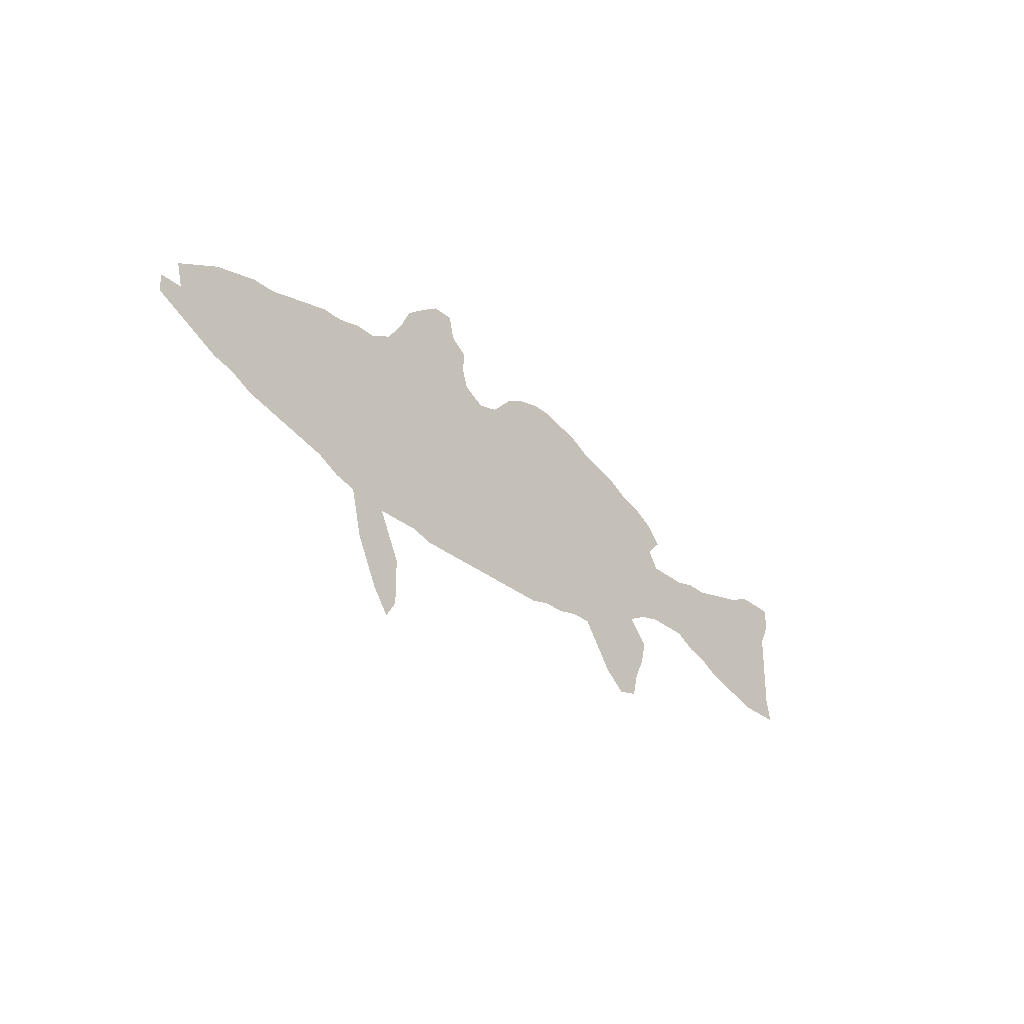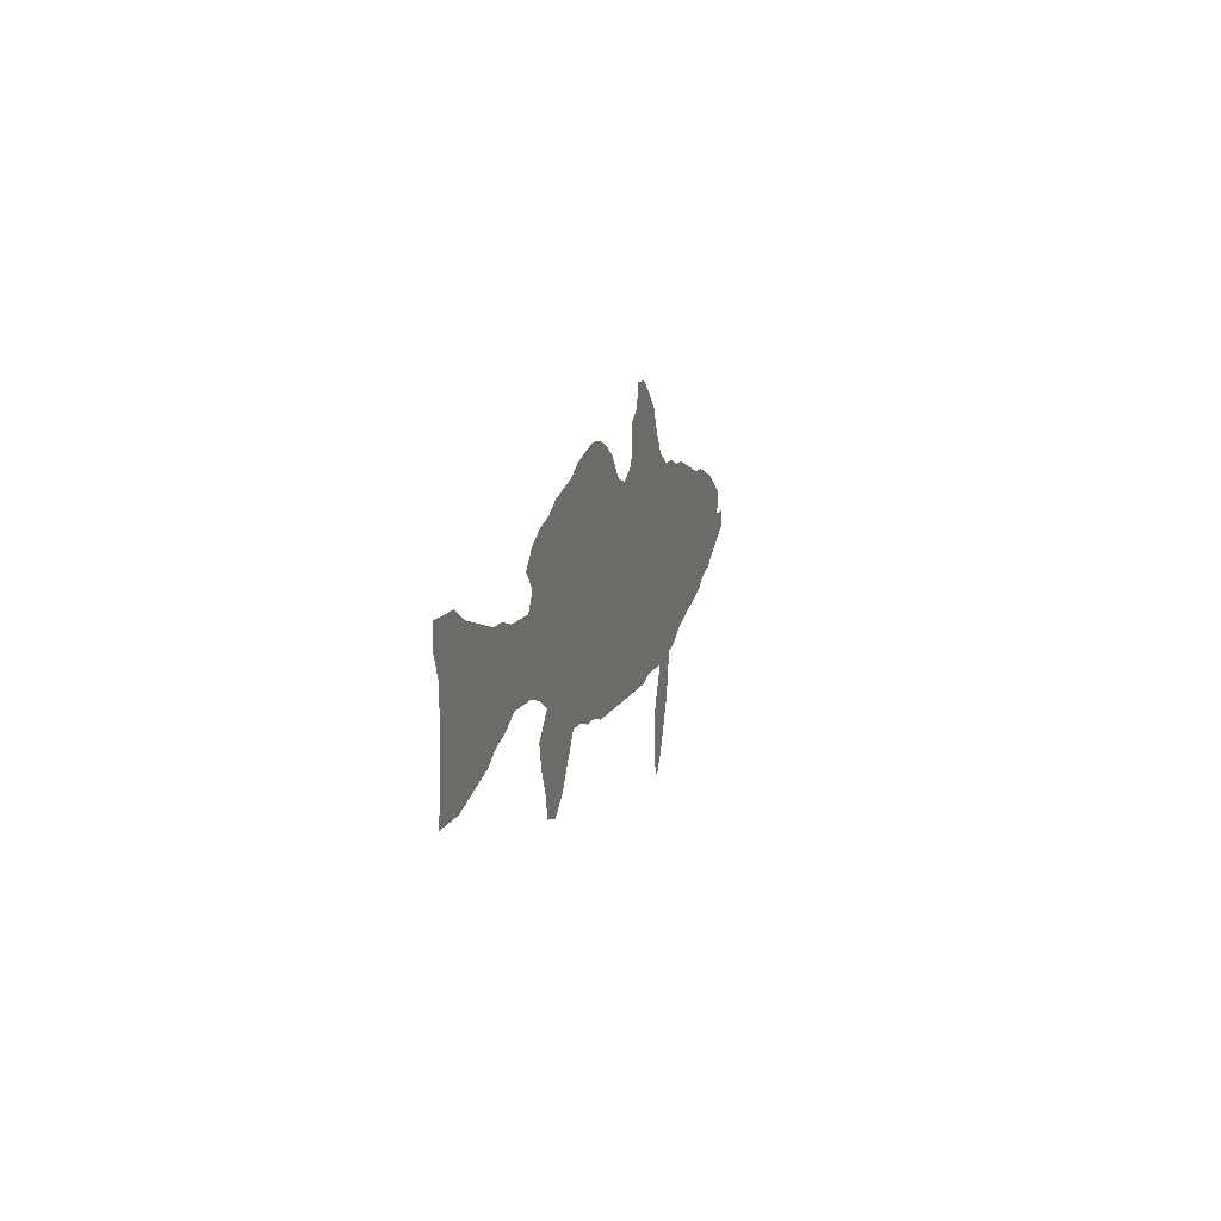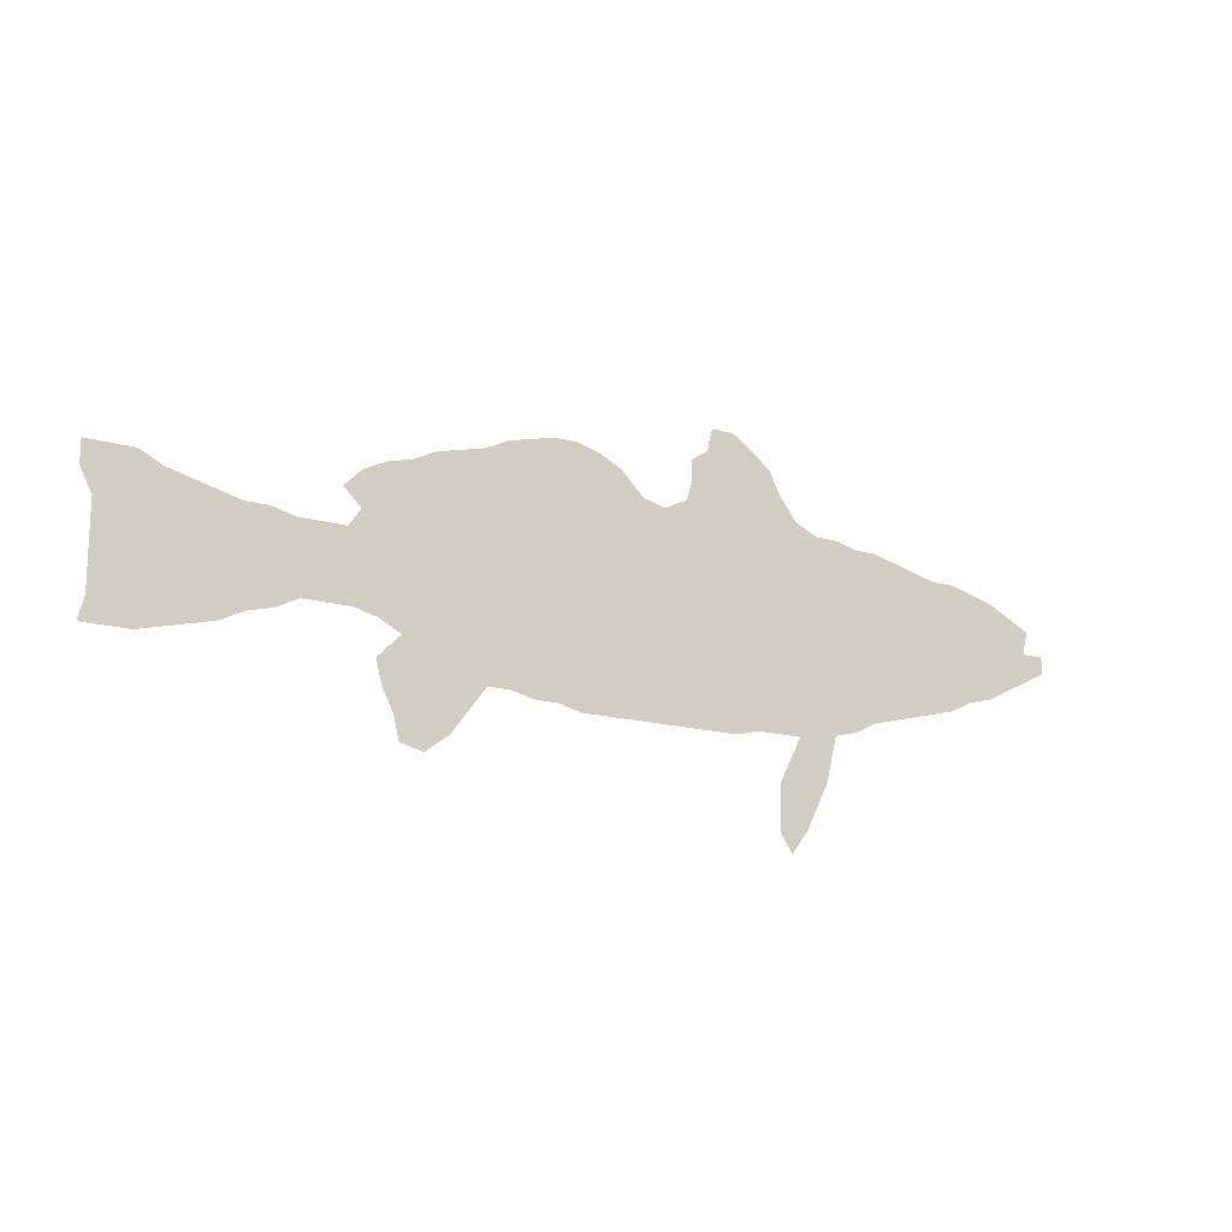
<metadata>
{"format":"obj","ext":"obj","renderer":"f3d","projection":"perspective","resolution":1024,"background":"white","views":[{"elev":-30.4,"azim":130.2,"up":"+Y"},{"elev":9.8,"azim":-75.7,"up":"+Y"},{"elev":-16.0,"azim":-30.7,"up":"+Y"}]}
</metadata>
<code>
v 0.01176 0.2294 0
v 0 0.2529 0
v 0 0.2765 0
v 0.02567 0.2765 0
v 0.04706 0.2765 0
v 0.07059 0.2647 0
v 0.09387 0.2589 0
v 0.12 0.2523 0
v 0.1412 0.2471 0
v 0.1647 0.2471 0
v 0.1882 0.2412 0
v 0.2113 0.2412 0
v 0.2353 0.2412 0
v 0.2471 0.2588 0
v 0.2294 0.2765 0
v 0.2471 0.2941 0
v 0.2706 0.3059 0
v 0.2941 0.3118 0
v 0.3176 0.3235 0
v 0.3416 0.3295 0
v 0.3647 0.3353 0
v 0.3882 0.3471 0
v 0.4139 0.3535 0
v 0.4353 0.3588 0
v 0.4588 0.3588 0
v 0.4824 0.3529 0
v 0.5059 0.3412 0
v 0.5294 0.3176 0
v 0.5529 0.3118 0
v 0.5765 0.3235 0
v 0.5824 0.3412 0
v 0.5824 0.3647 0
v 0.6 0.3765 0
v 0.6059 0.4 0
v 0.6294 0.4 0
v 0.6494 0.3865 0
v 0.6706 0.3706 0
v 0.6824 0.3471 0
v 0.7 0.3235 0
v 0.7235 0.3118 0
v 0.7471 0.3118 0
v 0.7706 0.3059 0
v 0.7941 0.3059 0
v 0.8198 0.2995 0
v 0.8409 0.2942 0
v 0.8647 0.2882 0
v 0.8882 0.2882 0
v 0.9139 0.2818 0
v 0.9353 0.2765 0
v 0.961 0.2636 0
v 0.9823 0.2529 0
v 0.9765 0.2294 0
v 1 0.2294 0
v 1 0.2118 0
v 0.9788 0.2012 0
v 0.9553 0.1894 0
v 0.9294 0.1765 0
v 0.9059 0.1706 0
v 0.8823 0.1588 0
v 0.8609 0.1535 0
v 0.8374 0.1476 0
v 0.8113 0.1411 0
v 0.7882 0.1353 0
v 0.7647 0.1235 0
v 0.7412 0.1177 0
v 0.7358 0.09626 0
v 0.7294 0.07059 0
v 0.7166 0.04492 0
v 0.7059 0.02353 0
v 0.6882 0 0
v 0.6765 0.01765 0
v 0.6765 0.04075 0
v 0.6765 0.06471 0
v 0.6872 0.08609 0
v 0.7 0.1118 0
v 0.6769 0.1118 0
v 0.6529 0.1118 0
v 0.6294 0.1059 0
v 0.6028 0.1059 0
v 0.58 0.1059 0
v 0.556 0.1059 0
v 0.5329 0.1059 0
v 0.5088 0.1059 0
v 0.4859 0.1059 0
v 0.4647 0.1059 0
v 0.4412 0.1118 0
v 0.4177 0.1118 0
v 0.3941 0.1177 0
v 0.3706 0.1177 0
v 0.3545 0.09626 0
v 0.3353 0.07059 0
v 0.3118 0.05294 0
v 0.2882 0.05882 0
v 0.2823 0.08235 0
v 0.2706 0.1059 0
v 0.2647 0.1294 0
v 0.2882 0.1529 0
v 0.2647 0.1647 0
v 0.2412 0.1706 0
v 0.2181 0.1706 0
v 0.1941 0.1706 0
v 0.1706 0.1588 0
v 0.1471 0.1529 0
v 0.1235 0.1412 0
v 0.09976 0.1352 0
v 0.07622 0.1293 0
v 0.05294 0.1235 0
v 0.02984 0.1235 0
v 0.005882 0.1235 0
v 0.01176 0.1471 0
v 0.01176 0.1741 0
v 0.01176 0.2037 0
v 0.4663 0.1199 0
v 0.4907 0.2171 0
v 0.3084 0.07893 0
v 0.04327 0.1655 0
v 0.5204 0.2089 0
v 0.5082 0.3219 0
v 0.6758 0.2147 0
v 0.635 0.3223 0
v 0.6199 0.2198 0
v 0.7059 0.2102 0
v 0.6336 0.1245 0
v 0.5957 0.2202 0
v 0.6241 0.3769 0
v 0.689 0.02546 0
v 0.7031 0.0672 0
v 0.7813 0.2197 0
v 0.7626 0.2317 0
v 0.7369 0.2182 0
v 0.03283 0.1398 0
v 0.4164 0.1316 0
v 0.5516 0.2095 0
v 0.4747 0.2008 0
v 0.5323 0.2994 0
v 0.6859 0.3066 0
v 0.5777 0.2044 0
v 0.09637 0.1946 0
v 0.05551 0.2219 0
v 0.3819 0.2266 0
v 0.6149 0.1219 0
v 0.2853 0.1262 0
v 0.63 0.3501 0
v 0.7204 0.1139 0
v 0.7122 0.08926 0
v 0.8809 0.2239 0
v 0.1184 0.2006 0
v 0.926 0.2273 0
v 0.3209 0.1176 0
v 0.3275 0.1385 0
v 0.3139 0.09946 0
v 0.01751 0.2552 0
v 0.04231 0.2467 0
v 0.4648 0.3282 0
v 0.4302 0.2329 0
v 0.4457 0.3405 0
v 0.4061 0.2395 0
v 0.6949 0.04491 0
v 0.9604 0.2108 0
v 0.9824 0.2162 0
v 0.8065 0.2191 0
v 0.8329 0.2219 0
v 0.8566 0.2246 0
v 0.9041 0.2255 0
v 0.1829 0.2073 0
v 0.272 0.2051 0
v 0.2057 0.2072 0
v 0.3121 0.2404 0
v 0.3577 0.2229 0
v 0.9492 0.2278 0
v 0.9615 0.2449 0
v 0.1635 0.2084 0
v 0.1438 0.201 0
v 0.2282 0.2058 0
v 0.2487 0.2019 0
v 0.2614 0.281 0
v 0.5104 0.2637 0
v 0.03079 0.1884 0
v 0.5315 0.2588 0
v 0.627 0.2708 0
v 0.6039 0.3193 0
v 0.6006 0.2752 0
v 0.2115 0.1885 0
v 0.6657 0.1645 0
v 0.591 0.2993 0
v 0.05618 0.1436 0
v 0.7414 0.268 0
v 0.8288 0.2024 0
v 0.5566 0.257 0
v 0.3166 0.2152 0
v 0.332 0.09684 0
v 0.3007 0.1754 0
v 0.07621 0.21 0
v 0.07383 0.2386 0
v 0.09238 0.1718 0
v 0.3729 0.2795 0
v 0.9376 0.2048 0
v 0.7147 0.2626 0
v 0.9394 0.25 0
v 0.2337 0.1872 0
v 0.7684 0.1485 0
v 0.5471 0.2829 0
v 0.5938 0.1321 0
v 0.4471 0.2754 0
v 0.436 0.2922 0
v 0.4177 0.294 0
v 0.4921 0.2589 0
v 0.8193 0.2592 0
v 0.767 0.2596 0
v 0.5719 0.2331 0
v 0.8446 0.1871 0
v 0.3875 0.3265 0
v 0.8004 0.1792 0
v 0.1272 0.225 0
v 0.9153 0.2535 0
v 0.6113 0.3376 0
v 0.8747 0.266 0
v 0.8924 0.1993 0
v 0.3192 0.1891 0
v 0.2964 0.1985 0
v 0.362 0.1698 0
v 0.3368 0.2335 0
v 0.2615 0.2439 0
v 0.4573 0.1636 0
v 0.484 0.1567 0
v 0.07552 0.155 0
v 0.5085 0.1576 0
v 0.6472 0.2176 0
v 0.6406 0.1677 0
v 0.6852 0.266 0
v 0.6667 0.3202 0
v 0.6554 0.2678 0
v 0.6932 0.1595 0
v 0.599 0.1599 0
v 0.6185 0.172 0
v 0.6555 0.3447 0
v 0.7563 0.2862 0
v 0.7518 0.1729 0
v 0.7767 0.1821 0
v 0.5524 0.162 0
v 0.5734 0.1533 0
v 0.5319 0.1575 0
v 0.5819 0.2574 0
v 0.05239 0.1959 0
v 0.03366 0.2156 0
v 0.07092 0.1815 0
v 0.1002 0.2263 0
v 0.3863 0.17 0
v 0.1706 0.1859 0
v 0.7244 0.1627 0
v 0.6054 0.3574 0
v 0.8674 0.1815 0
v 0.1532 0.1755 0
v 0.1174 0.1702 0
v 0.1023 0.1547 0
v 0.4572 0.2214 0
v 0.4338 0.1739 0
v 0.496 0.282 0
v 0.4709 0.2731 0
v 0.4109 0.1848 0
v 0.397 0.2845 0
v 0.8261 0.1767 0
v 0.85 0.2636 0
v 0.5212 0.2828 0
v 0.7934 0.2648 0
v 0.1348 0.1797 0
v 0.9154 0.1998 0
v 0.8967 0.2669 0
v 0.2802 0.1804 0
v 0.3357 0.2878 0
v 0.3156 0.2793 0
v 0.3035 0.2636 0
v 0.352 0.2759 0
v 0.3413 0.1794 0
v 0.2761 0.2642 0
v 0.7299 0.2885 0
v 0.4207 0.265 0
v 0.2934 0.2216 0
v 0.3672 0.1451 0
v 0.4745 0.1794 0
v 0.481 0.1314 0
v 0.3399 0.2058 0
v 0.7599 0.2022 0
v 0.6463 0.3653 0
v 0.6309 0.1937 0
v 0.6464 0.2956 0
v 0.6935 0.2385 0
v 0.6038 0.1931 0
v 0.851 0.2046 0
v 0.6205 0.1456 0
v 0.5485 0.1341 0
v 0.7406 0.2456 0
v 0.5697 0.1273 0
v 0.2484 0.2221 0
v 0.2216 0.2237 0
v 0.1917 0.1911 0
v 0.7286 0.1365 0
v 0.8901 0.246 0
v 0.7078 0.1827 0
v 0.4322 0.2033 0
v 0.4569 0.3004 0
v 0.4772 0.2423 0
v 0.1973 0.2244 0
v 0.1739 0.2264 0
v 0.391 0.141 0
v 0.3056 0.1346 0
v 0.7914 0.2427 0
v 0.3613 0.2508 0
v 0.7813 0.2838 0
v 0.5096 0.2378 0
v 0.6052 0.2465 0
v 0.6186 0.2972 0
v 0.6832 0.1878 0
v 0.8405 0.2425 0
v 0.8171 0.2377 0
v 0.7882 0.2004 0
v 0.8104 0.1963 0
v 0.5399 0.2335 0
v 0.489 0.3254 0
v 0.584 0.1786 0
v 0.2965 0.106 0
v 0.7179 0.235 0
v 0.4337 0.3178 0
v 0.3898 0.2578 0
v 0.4599 0.1389 0
v 0.4973 0.1867 0
v 0.5002 0.1315 0
v 0.5195 0.1802 0
v 0.6475 0.1418 0
v 0.6566 0.191 0
v 0.6653 0.2417 0
v 0.673 0.2903 0
v 0.6362 0.2443 0
v 0.7033 0.2911 0
v 0.6702 0.1378 0
v 0.6899 0.1327 0
v 0.7472 0.145 0
v 0.5632 0.1831 0
v 0.5228 0.1324 0
v 0.5399 0.1855 0
v 0.5734 0.2795 0
v 0.3658 0.1966 0
v 0.7317 0.1922 0
v 0.1511 0.226 0
v 0.7094 0.1382 0
v 0.4369 0.1447 0
v 0.4536 0.1914 0
v 0.5068 0.3033 0
v 0.4502 0.2508 0
v 0.4807 0.3023 0
v 0.4121 0.1579 0
v 0.4086 0.2141 0
v 0.2721 0.2269 0
v 0.3899 0.1984 0
v 0.4035 0.3113 0
v 0.7719 0.1655 0
v 0.3781 0.307 0
v 0.3557 0.3047 0
v 0.3322 0.2597 0
v 0.3181 0.1607 0
v 0.8129 0.1611 0
v 0.7911 0.1586 0
v 0.8337 0.2792 0
v 0.8657 0.2436 0
v 0.8473 0.1684 0
v 0.8072 0.2821 0
v 0.8871 0.1781 0
v 0.2578 0.1851 0
v 0.3335 0.3091 0
v 0.3139 0.3002 0
v 0.2915 0.2873 0
v 0.3465 0.1232 0
v 0.5682 0.2995 0
v 0.8707 0.2061 0
v 0.4083 0.3326 0
v 0.427 0.3407 0
v 0.2873 0.2444 0
v 0.344 0.1528 0
f 361 362 62
f 84 113 85
f 26 319 27
f 255 195 226
f 276 334 198
f 33 125 34
f 69 126 70
f 129 130 283
f 237 276 187
f 108 131 109
f 186 226 116
f 108 107 131
f 92 115 93
f 86 132 87
f 102 253 103
f 251 31 216
f 373 202 341
f 7 194 247
f 95 142 96
f 158 72 126
f 77 123 78
f 31 251 32
f 106 186 107
f 171 199 170
f 66 144 145
f 280 224 225
f 145 74 127
f 150 306 149
f 2 152 3
f 153 139 194
f 89 372 90
f 63 201 64
f 21 357 212
f 52 170 159
f 52 160 53
f 188 161 317
f 207 302 310
f 238 283 343
f 14 176 15
f 278 377 353
f 278 220 190
f 168 278 190
f 140 308 169
f 50 199 171
f 50 171 51
f 14 275 176
f 23 376 24
f 113 86 85
f 91 115 92
f 105 226 106
f 219 192 360
f 118 28 27
f 122 313 299
f 289 162 188
f 307 209 129
f 236 231 38
f 125 35 34
f 125 284 36
f 126 71 70
f 127 74 73
f 187 292 209
f 239 238 356
f 131 110 109
f 107 186 131
f 116 178 111
f 186 116 131
f 239 356 362
f 115 94 93
f 132 88 87
f 146 364 163
f 262 361 61
f 223 294 353
f 200 183 100
f 139 245 244
f 138 246 195
f 138 193 246
f 8 247 214
f 238 337 201
f 13 295 294
f 142 97 96
f 126 72 71
f 158 73 72
f 68 127 158
f 158 127 73
f 123 141 78
f 30 181 31
f 251 33 32
f 35 125 36
f 284 143 236
f 143 120 236
f 33 251 125
f 125 143 284
f 159 197 56
f 65 144 66
f 145 75 74
f 145 144 75
f 239 283 238
f 67 127 68
f 67 145 127
f 66 145 67
f 138 195 254
f 215 148 199
f 181 120 216
f 372 150 149
f 151 149 321
f 90 191 91
f 91 191 115
f 115 321 94
f 115 151 321
f 1 152 2
f 152 4 3
f 112 245 1
f 153 194 6
f 153 6 5
f 4 153 5
f 25 154 26
f 26 154 319
f 12 303 295
f 272 275 377
f 359 272 168
f 212 375 22
f 159 56 55
f 160 159 55
f 160 54 53
f 160 55 54
f 188 317 262
f 316 239 213
f 183 296 101
f 163 314 162
f 21 212 22
f 46 263 217
f 289 188 211
f 30 185 181
f 209 307 265
f 265 307 208
f 162 315 161
f 147 254 266
f 173 147 266
f 164 218 267
f 249 253 102
f 48 268 215
f 146 374 218
f 264 177 179
f 217 298 268
f 267 57 197
f 249 102 101
f 165 172 249
f 176 16 15
f 192 269 97
f 183 101 100
f 358 270 273
f 342 282 274
f 292 130 129
f 49 199 50
f 170 148 197
f 171 170 52
f 160 52 159
f 171 52 51
f 11 303 12
f 303 165 167
f 10 304 11
f 172 173 249
f 344 172 304
f 8 214 9
f 172 344 173
f 12 295 13
f 295 167 174
f 200 100 99
f 175 174 200
f 175 200 368
f 13 294 223
f 269 98 97
f 272 377 168
f 176 371 17
f 16 176 17
f 156 154 25
f 24 156 25
f 177 207 310
f 178 112 111
f 179 177 310
f 312 180 286
f 181 185 312
f 230 331 287
f 263 208 314
f 255 105 104
f 106 226 186
f 292 322 130
f 161 128 316
f 117 328 340
f 319 350 348
f 320 234 288
f 194 139 193
f 247 193 138
f 247 194 193
f 165 249 296
f 6 194 7
f 324 308 140
f 292 198 322
f 198 287 322
f 199 148 170
f 217 263 364
f 214 247 147
f 362 201 63
f 323 205 301
f 321 149 306
f 156 376 323
f 277 324 157
f 252 60 59
f 237 309 42
f 161 316 317
f 90 372 191
f 215 164 148
f 307 161 315
f 276 198 187
f 298 364 146
f 269 192 220
f 190 220 219
f 296 249 101
f 342 274 221
f 278 166 220
f 14 13 223
f 326 280 225
f 328 117 326
f 113 281 325
f 225 281 327
f 284 236 37
f 356 238 201
f 330 184 313
f 228 285 330
f 231 286 332
f 180 311 333
f 331 333 228
f 332 230 334
f 40 334 276
f 184 329 335
f 41 276 237
f 336 233 335
f 41 237 42
f 123 290 141
f 329 290 123
f 285 121 288
f 231 39 38
f 236 120 231
f 237 187 209
f 309 237 209
f 40 276 41
f 209 292 129
f 208 307 315
f 337 65 64
f 238 250 337
f 128 129 283
f 316 128 283
f 291 339 82
f 307 129 128
f 293 291 81
f 29 135 202
f 179 310 318
f 290 203 141
f 227 327 339
f 294 175 166
f 240 340 242
f 220 192 219
f 203 293 80
f 368 99 98
f 320 137 338
f 341 182 185
f 295 174 294
f 189 318 210
f 174 183 200
f 245 112 178
f 244 178 116
f 244 245 178
f 246 116 226
f 255 226 105
f 195 246 226
f 193 139 244
f 246 244 116
f 246 193 244
f 7 247 8
f 147 247 138
f 153 245 139
f 305 279 89
f 216 120 143
f 236 38 37
f 249 173 253
f 343 299 250
f 250 238 343
f 345 297 250
f 9 344 10
f 345 233 336
f 197 57 56
f 252 211 365
f 146 163 374
f 124 210 137
f 254 255 104
f 254 195 255
f 147 138 254
f 167 296 183
f 48 215 49
f 49 215 199
f 282 190 219
f 346 86 325
f 347 224 280
f 256 300 347
f 348 258 264
f 204 277 349
f 302 349 256
f 350 258 348
f 154 301 350
f 260 248 351
f 303 167 295
f 346 351 132
f 300 352 260
f 353 294 166
f 355 206 323
f 355 357 261
f 302 256 114
f 262 213 361
f 213 362 361
f 213 239 362
f 222 190 282
f 44 366 363
f 45 363 46
f 46 363 263
f 374 163 289
f 365 61 60
f 163 162 289
f 309 209 265
f 248 305 351
f 43 309 366
f 254 104 103
f 266 254 103
f 253 266 103
f 267 58 57
f 267 218 58
f 148 164 267
f 47 268 48
f 215 268 298
f 367 59 58
f 218 367 58
f 164 146 218
f 46 217 47
f 47 217 268
f 341 202 189
f 166 175 368
f 19 370 369
f 369 370 270
f 19 18 370
f 271 370 371
f 358 196 357
f 42 309 43
f 359 168 222
f 308 222 169
f 273 270 359
f 360 306 150
f 274 219 360
f 279 378 372
f 378 274 360
f 214 147 173
f 371 176 275
f 166 368 269
f 275 14 223
f 222 282 169
f 366 265 208
f 328 326 227
f 217 364 298
f 121 285 228
f 120 286 231
f 286 180 232
f 316 213 317
f 313 184 233
f 299 313 233
f 285 235 229
f 289 211 252
f 235 234 290
f 338 340 240
f 321 306 142
f 191 372 149
f 319 348 118
f 241 240 291
f 202 179 189
f 187 198 292
f 371 18 17
f 368 200 99
f 341 189 243
f 354 342 248
f 248 221 279
f 344 214 173
f 297 345 144
f 337 297 65
f 298 164 215
f 251 216 143
f 344 304 10
f 250 299 233
f 173 266 253
f 155 300 256
f 258 207 177
f 11 304 303
f 301 204 259
f 259 207 258
f 304 165 303
f 300 260 257
f 170 197 159
f 282 219 274
f 261 324 277
f 261 196 324
f 271 272 359
f 273 308 196
f 369 270 358
f 78 141 79
f 310 302 114
f 305 88 132
f 354 140 342
f 188 262 211
f 182 311 180
f 181 312 120
f 120 312 286
f 312 182 180
f 312 185 182
f 119 313 122
f 314 163 364
f 287 119 122
f 287 331 119
f 198 230 287
f 311 124 121
f 311 182 243
f 326 134 280
f 315 314 208
f 30 373 185
f 135 264 202
f 234 235 288
f 162 161 188
f 39 136 334
f 317 213 262
f 168 190 222
f 340 328 242
f 318 117 133
f 27 319 118
f 165 296 167
f 137 288 124
f 137 320 288
f 320 241 234
f 117 114 326
f 321 95 94
f 148 267 197
f 324 196 308
f 322 122 130
f 322 287 122
f 168 377 278
f 191 151 115
f 301 205 204
f 321 142 95
f 323 206 205
f 277 157 155
f 277 206 261
f 324 140 157
f 259 302 207
f 306 97 142
f 169 282 342
f 325 86 113
f 225 224 325
f 141 203 79
f 326 114 134
f 225 227 326
f 84 281 113
f 325 281 225
f 327 84 83
f 327 281 84
f 227 225 327
f 284 37 36
f 260 352 354
f 130 343 283
f 229 329 184
f 228 330 119
f 119 330 313
f 330 229 184
f 330 285 229
f 232 331 230
f 231 332 136
f 332 232 230
f 332 286 232
f 333 121 228
f 333 311 121
f 331 228 119
f 232 180 333
f 331 232 333
f 39 334 40
f 136 332 334
f 198 334 230
f 335 77 76
f 335 329 77
f 233 184 335
f 75 336 76
f 76 336 335
f 290 234 203
f 329 123 77
f 229 235 290
f 329 229 290
f 121 124 288
f 243 210 311
f 235 285 288
f 250 297 337
f 201 337 64
f 291 82 81
f 240 242 291
f 291 242 339
f 161 307 128
f 191 149 151
f 293 81 80
f 293 241 291
f 28 348 135
f 241 338 240
f 28 135 29
f 202 264 179
f 231 136 39
f 318 310 117
f 189 179 318
f 4 152 153
f 339 83 82
f 339 327 83
f 242 227 339
f 133 117 340
f 338 133 340
f 252 365 60
f 203 80 79
f 234 241 203
f 203 241 293
f 137 133 338
f 368 98 269
f 31 181 216
f 241 320 338
f 29 202 373
f 373 341 185
f 341 243 182
f 294 174 175
f 210 133 137
f 210 318 133
f 243 189 210
f 167 183 174
f 305 89 88
f 305 248 279
f 310 114 117
f 248 342 221
f 298 146 164
f 130 122 343
f 343 122 299
f 65 297 144
f 9 214 344
f 125 251 143
f 144 345 75
f 75 345 336
f 345 250 233
f 374 289 252
f 257 346 224
f 224 346 325
f 256 347 134
f 134 347 280
f 347 257 224
f 347 300 257
f 118 348 28
f 135 348 264
f 264 258 177
f 349 155 256
f 349 277 155
f 259 204 349
f 302 259 349
f 154 350 319
f 350 259 258
f 350 301 259
f 351 305 132
f 169 342 140
f 346 132 86
f 257 260 351
f 346 257 351
f 155 157 352
f 300 155 352
f 260 354 248
f 110 131 116
f 375 23 22
f 375 323 376
f 304 172 165
f 69 158 126
f 68 158 69
f 355 261 206
f 362 356 201
f 355 212 357
f 23 375 376
f 261 357 196
f 363 208 263
f 20 358 21
f 21 358 357
f 358 273 196
f 275 223 377
f 270 271 359
f 273 359 308
f 308 359 222
f 192 97 360
f 372 378 150
f 205 277 204
f 361 62 61
f 110 116 111
f 362 63 62
f 44 363 45
f 366 208 363
f 1 153 152
f 355 375 212
f 263 314 364
f 262 61 365
f 211 262 365
f 366 309 265
f 43 366 44
f 252 59 367
f 218 252 367
f 220 166 269
f 19 369 20
f 20 369 358
f 370 271 270
f 370 18 371
f 271 371 272
f 279 372 89
f 221 274 378
f 221 378 279
f 272 371 275
f 315 162 314
f 242 328 227
f 360 97 306
f 29 373 30
f 239 316 283
f 311 210 124
f 256 134 114
f 353 166 278
f 1 245 153
f 156 323 154
f 154 323 301
f 374 252 218
f 140 352 157
f 140 354 352
f 355 323 375
f 156 24 376
f 377 223 353
f 378 360 150
f 206 277 205

</code>
